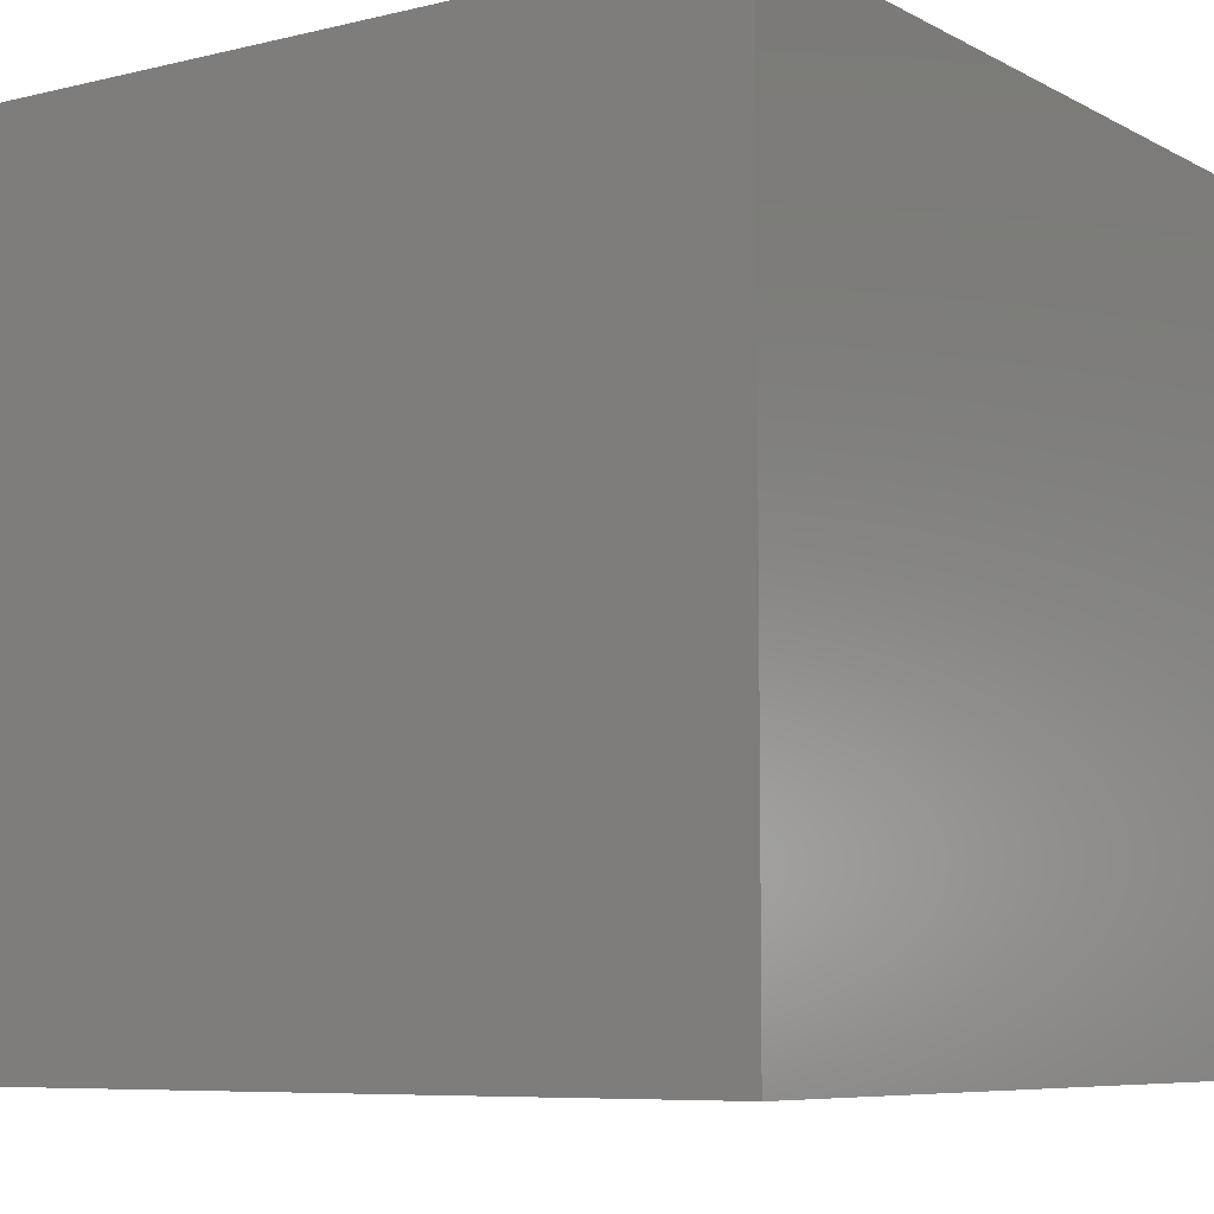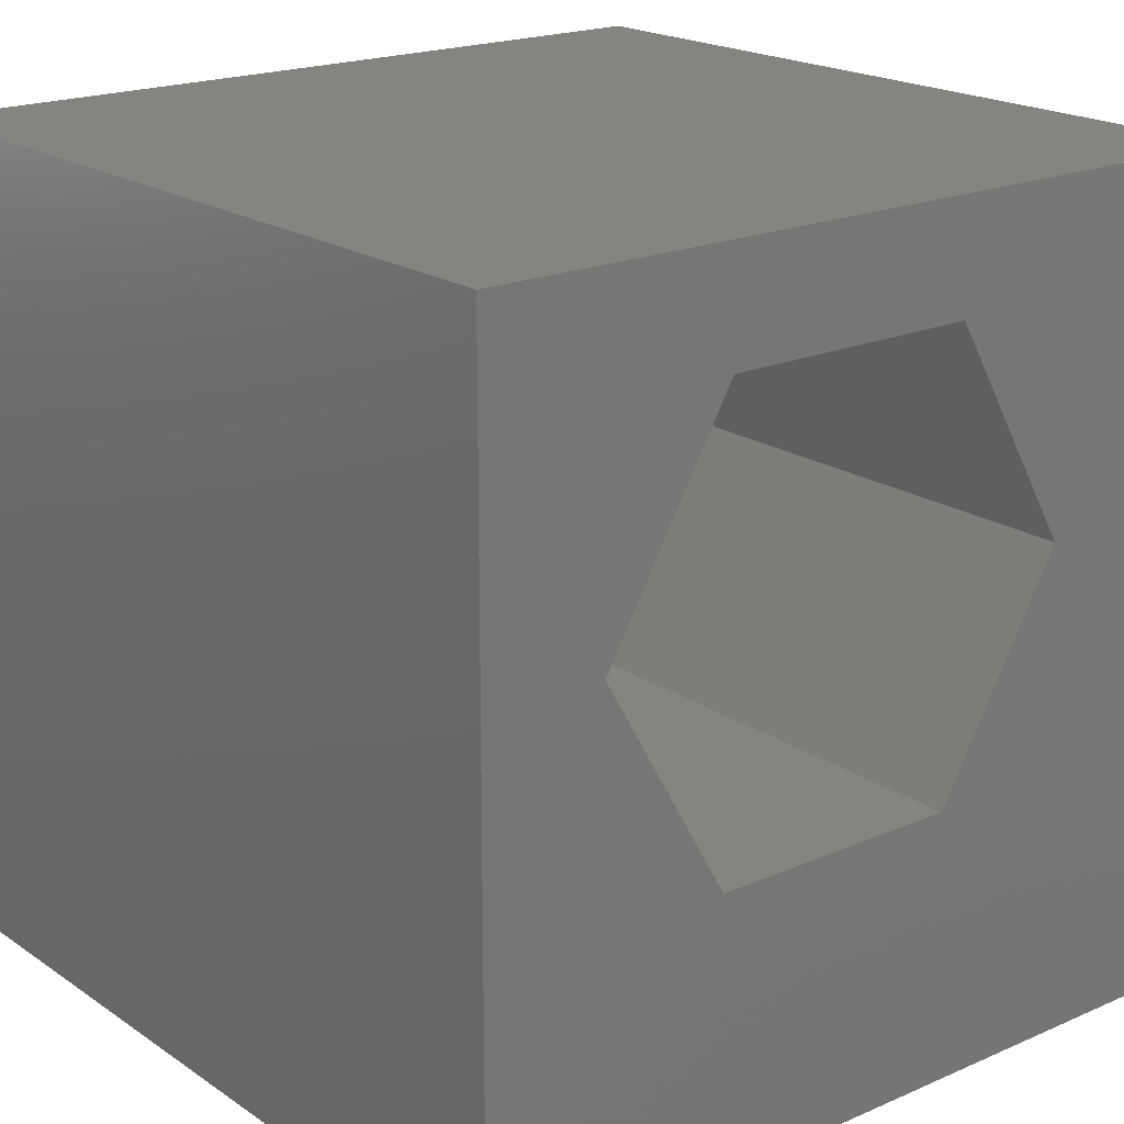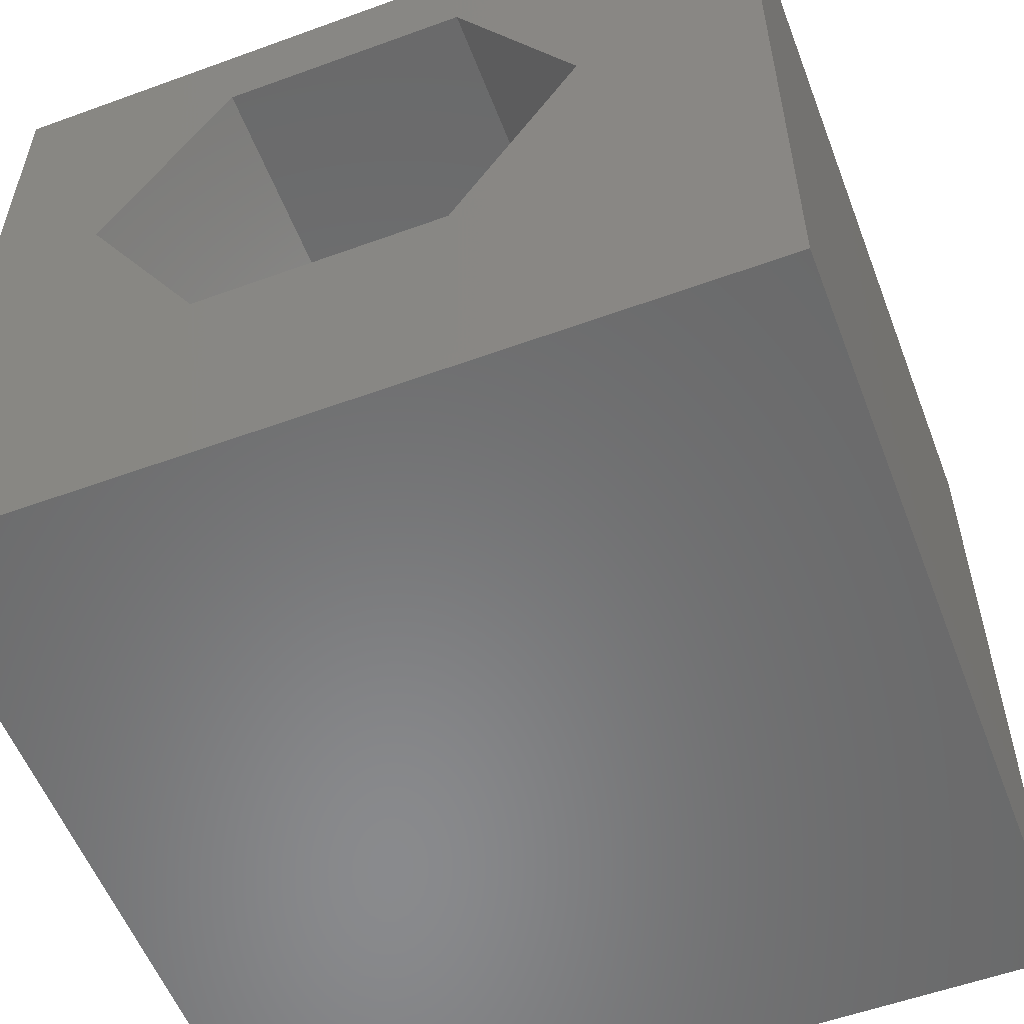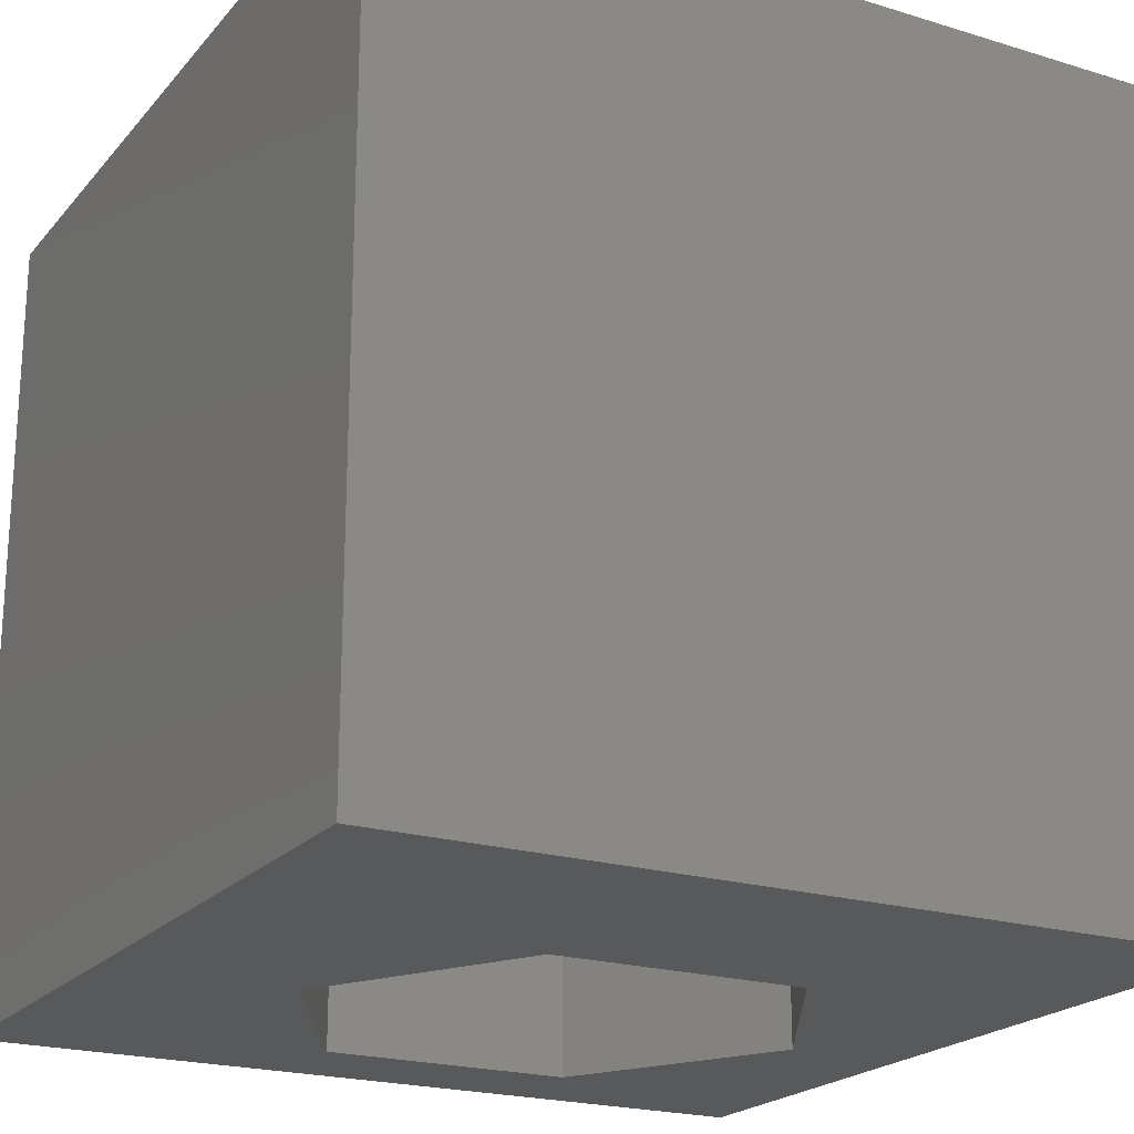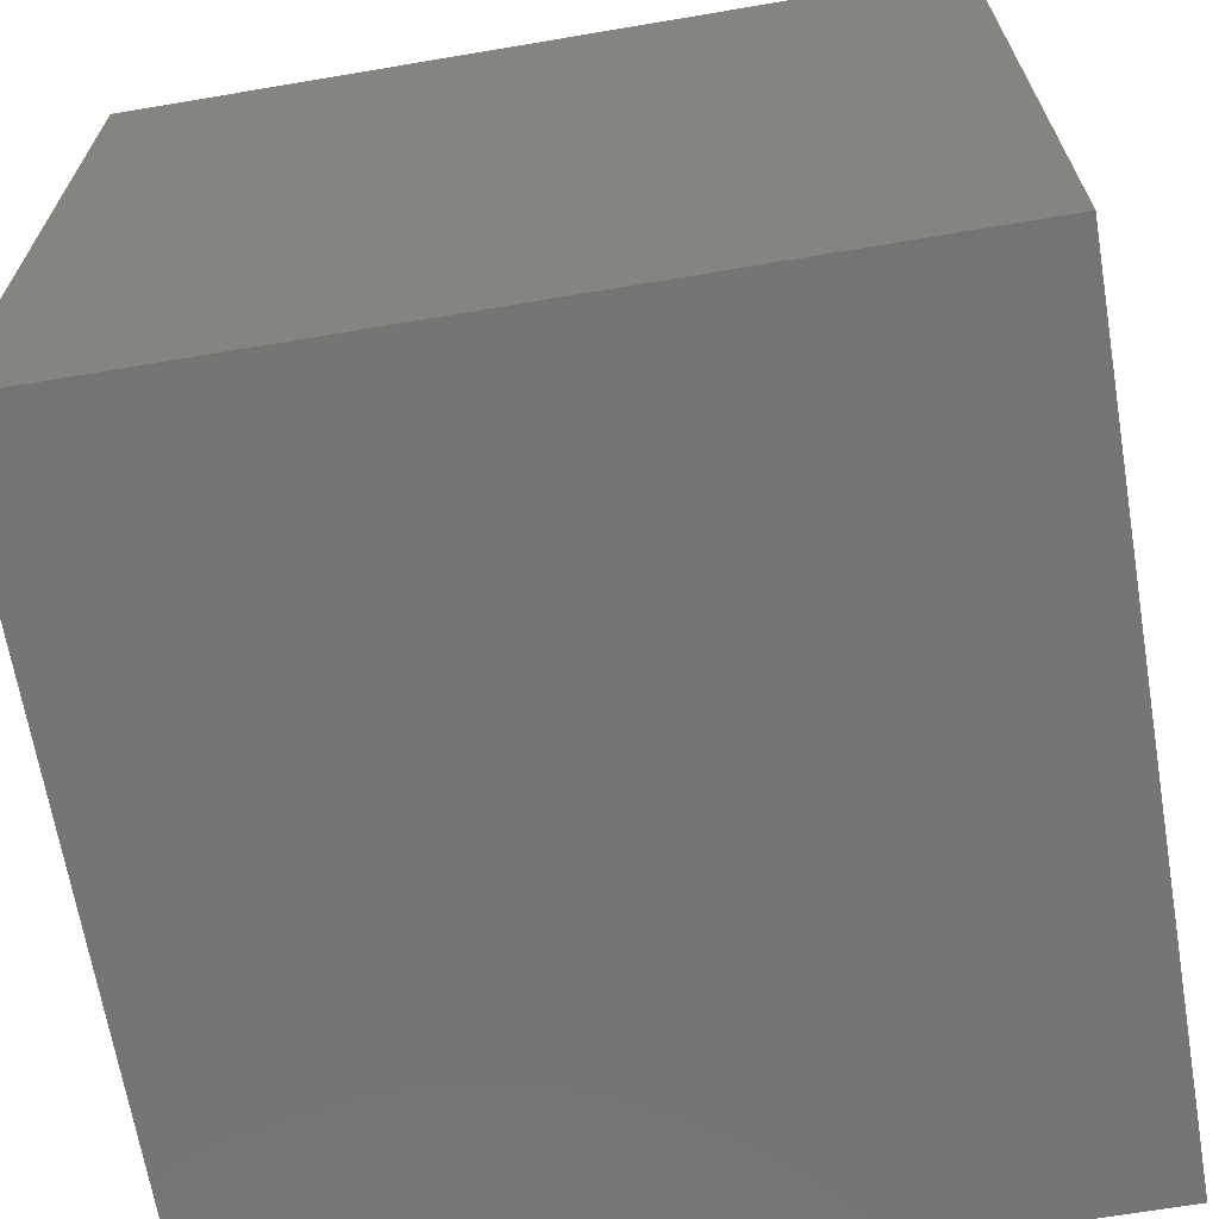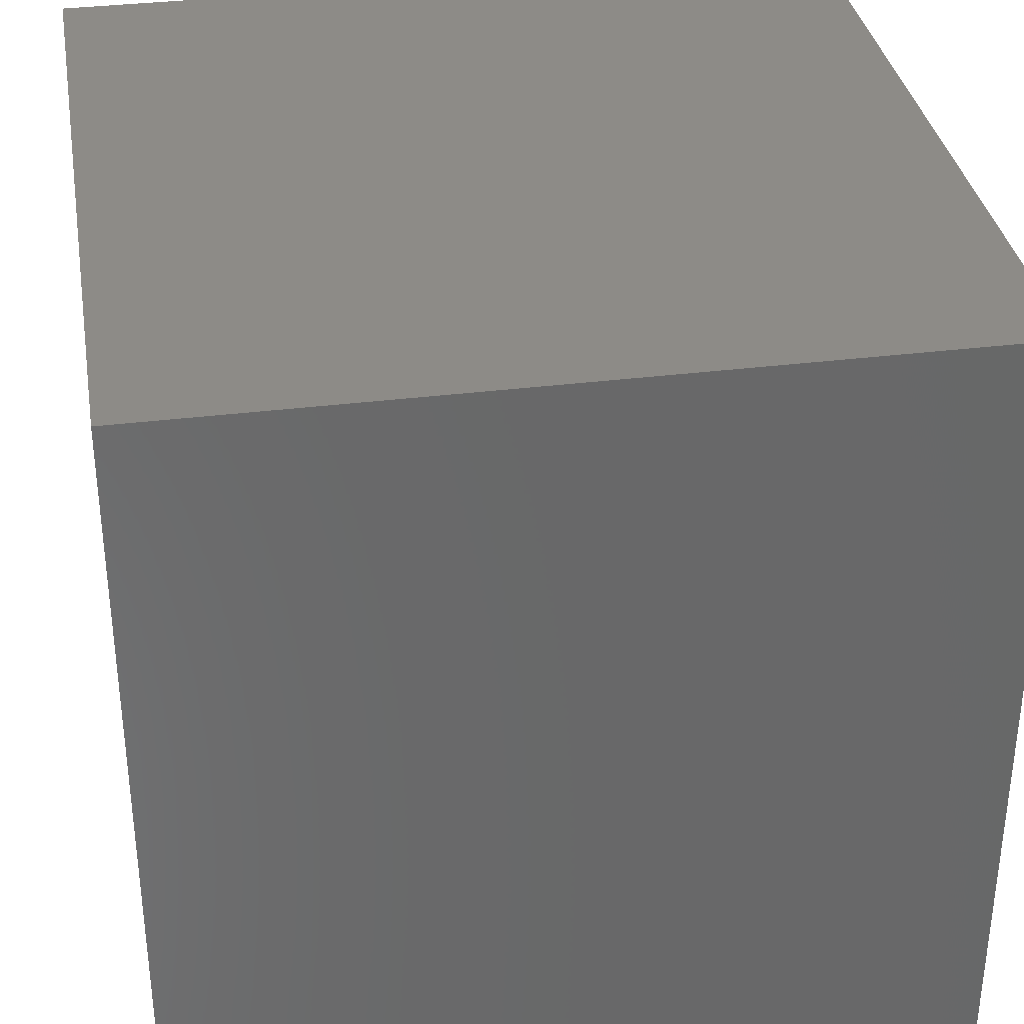
<metadata>
{"format":"stl","ext":"stl","renderer":"f3d","projection":"perspective","resolution":1024,"background":"white","views":[{"elev":-7.3,"azim":124.6,"up":"+Z"},{"elev":19.6,"azim":141.0,"up":"+Y"},{"elev":-56.0,"azim":-159.1,"up":"+Y"},{"elev":-21.2,"azim":-28.7,"up":"+Z"},{"elev":-67.1,"azim":-80.4,"up":"+Y"},{"elev":34.7,"azim":80.5,"up":"+Y"}]}
</metadata>
<code>
# stl→obj: 20 verts, 40 faces
v 0 10 10
v 0 10 0
v 0 0 10
v 0 0 0
v 10 10 10
v 8.524 5.996 10
v 10 0 10
v 6.963 3.292 10
v 3.841 3.292 10
v 2.28 5.996 10
v 3.841 8.699 10
v 6.963 8.699 10
v 10 10 0
v 10 0 0
v 2.28 5.996 0
v 3.841 3.292 0
v 6.963 3.292 0
v 8.524 5.996 0
v 6.963 8.699 0
v 3.841 8.699 0
f 1 2 3
f 3 2 4
f 5 6 7
f 7 6 8
f 7 8 3
f 8 9 3
f 3 9 10
f 3 10 1
f 1 10 11
f 1 11 5
f 5 11 12
f 5 12 6
f 13 5 14
f 14 5 7
f 2 15 4
f 4 15 16
f 4 16 14
f 16 17 14
f 14 17 18
f 14 18 13
f 13 18 19
f 13 19 2
f 2 19 20
f 2 20 15
f 5 13 1
f 1 13 2
f 14 7 4
f 4 7 3
f 15 20 10
f 10 20 11
f 20 19 11
f 11 19 12
f 19 18 12
f 12 18 6
f 18 17 6
f 6 17 8
f 17 16 8
f 8 16 9
f 16 15 9
f 9 15 10

</code>
